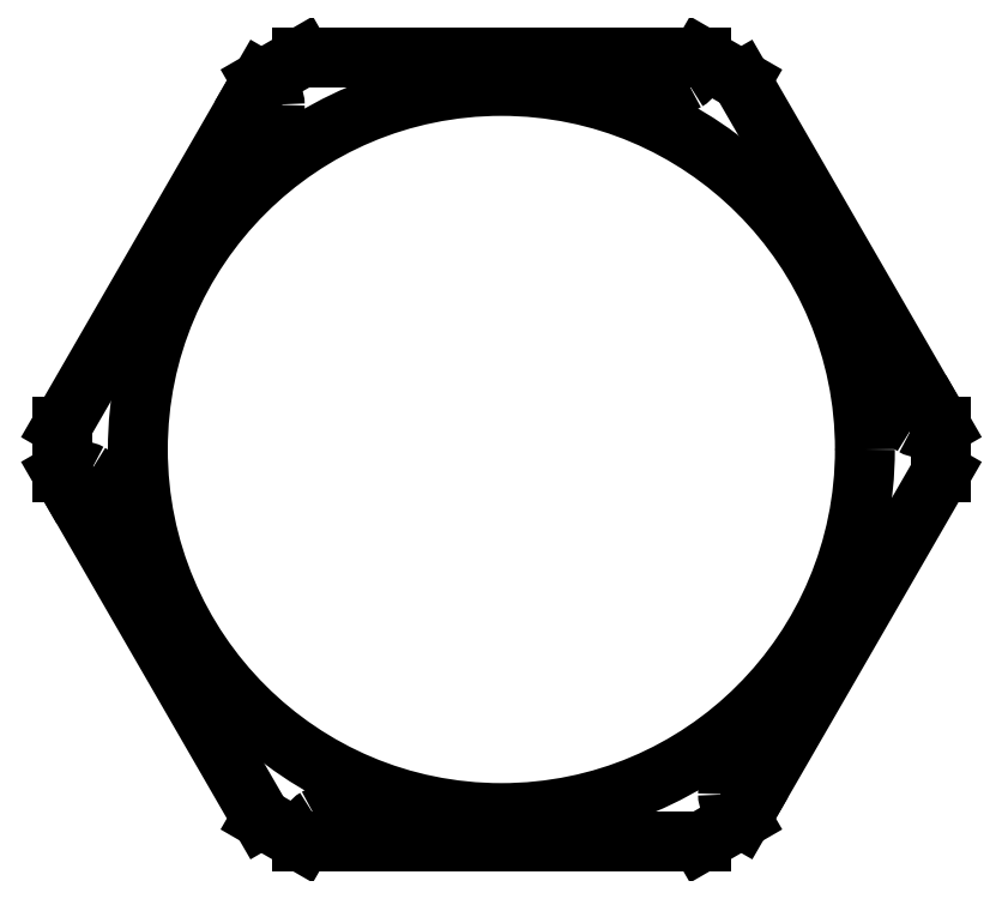
<metadata>
{"format":"dxf","ext":"dxf","renderer":"ezdxf+matplotlib","layout":"modelspace","background":"white","min_lineweight":24,"dpi":150}
</metadata>
<code>
0
SECTION
2
ENTITIES
0
LINE
8
View017
10
169.4
20
146
30
0
11
168.2
21
146
31
0
0
ARC
8
View017
10
167.1
20
144.9
30
0
40
1.55
50
-60
51
46.4
0
ARC
8
View017
10
173.7
20
68.96
30
0
40
1.55
50
180
51
-73.6
0
LINE
8
View017
10
173.6
20
66.44
30
0
11
174.2
21
67.47
31
0
0
LINE
8
View017
10
169.4
20
64
30
0
11
173.6
21
66.44
31
0
0
LINE
8
View017
10
131
20
64
30
0
11
169.4
21
64
31
0
0
ARC
8
View017
10
129.9
20
65.12
30
0
40
1.55
50
-46.4
51
120
0
ARC
8
View017
10
129.9
20
65.12
30
0
40
1.55
50
120
51
-133.6
0
LINE
8
View017
10
127.6
20
64
30
0
11
128.8
21
64
31
0
0
LINE
8
View017
10
123.4
20
66.44
30
0
11
127.6
21
64
31
0
0
LINE
8
View017
10
104.2
20
99.68
30
0
11
123.4
21
66.44
31
0
0
ARC
8
View017
10
104.7
20
101.2
30
0
40
1.55
50
-106.4
51
60
0
ARC
8
View017
10
104.7
20
101.2
30
0
40
1.55
50
60
51
166.4
0
LINE
8
View017
10
102.6
20
102.6
30
0
11
103.2
21
101.5
31
0
0
LINE
8
View017
10
102.6
20
107.4
30
0
11
102.6
21
102.6
31
0
0
LINE
8
View017
10
121.8
20
140.7
30
0
11
102.6
21
107.4
31
0
0
ARC
8
View017
10
123.3
20
141
30
0
40
1.55
50
-166.4
51
0
0
ARC
8
View017
10
123.3
20
141
30
0
40
1.55
50
0
51
106.4
0
LINE
8
View017
10
123.4
20
143.6
30
0
11
122.8
21
142.5
31
0
0
LINE
8
View017
10
127.6
20
146
30
0
11
123.4
21
143.6
31
0
0
LINE
8
View017
10
166
20
146
30
0
11
127.6
21
146
31
0
0
ARC
8
View017
10
167.1
20
144.9
30
0
40
1.55
50
133.6
51
-60
0
LINE
8
View017
10
173.6
20
143.6
30
0
11
169.4
21
146
31
0
0
LINE
8
View017
10
192.8
20
110.3
30
0
11
173.6
21
143.6
31
0
0
ARC
8
View017
10
192.3
20
108.8
30
0
40
1.55
50
73.6
51
-120
0
ARC
8
View017
10
192.3
20
108.8
30
0
40
1.55
50
-120
51
-13.6
0
LINE
8
View017
10
194.4
20
107.4
30
0
11
193.8
21
108.5
31
0
0
LINE
8
View017
10
194.4
20
102.6
30
0
11
194.4
21
107.4
31
0
0
LINE
8
View017
10
175.2
20
69.32
30
0
11
194.4
21
102.6
31
0
0
ARC
8
View017
10
173.7
20
68.96
30
0
40
1.55
50
13.6
51
180
0
CIRCLE
8
View017
10
148.5
20
105
40
38
0
ENDSEC
0
EOF

</code>
